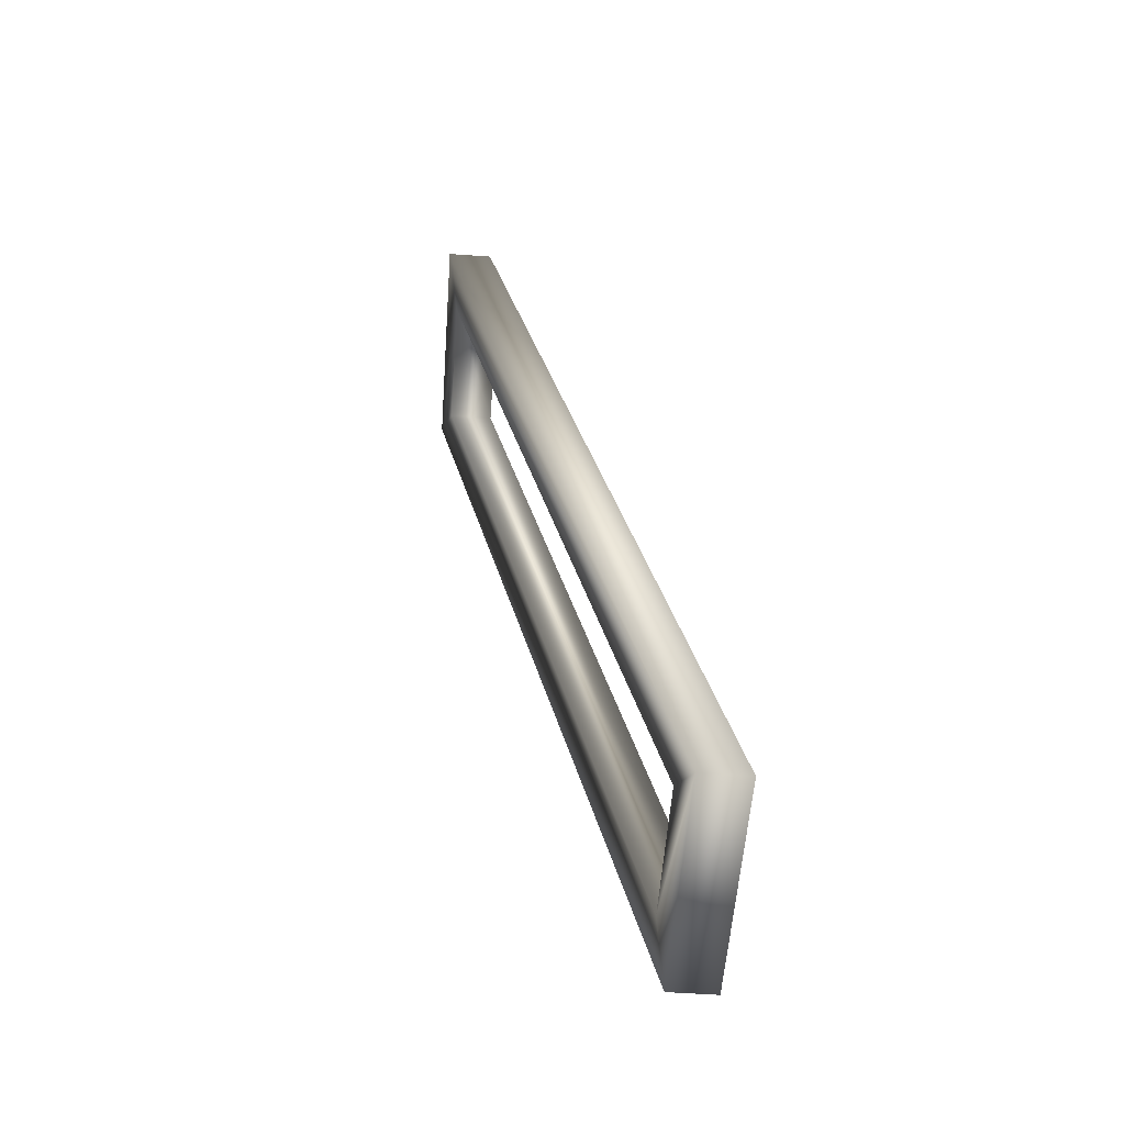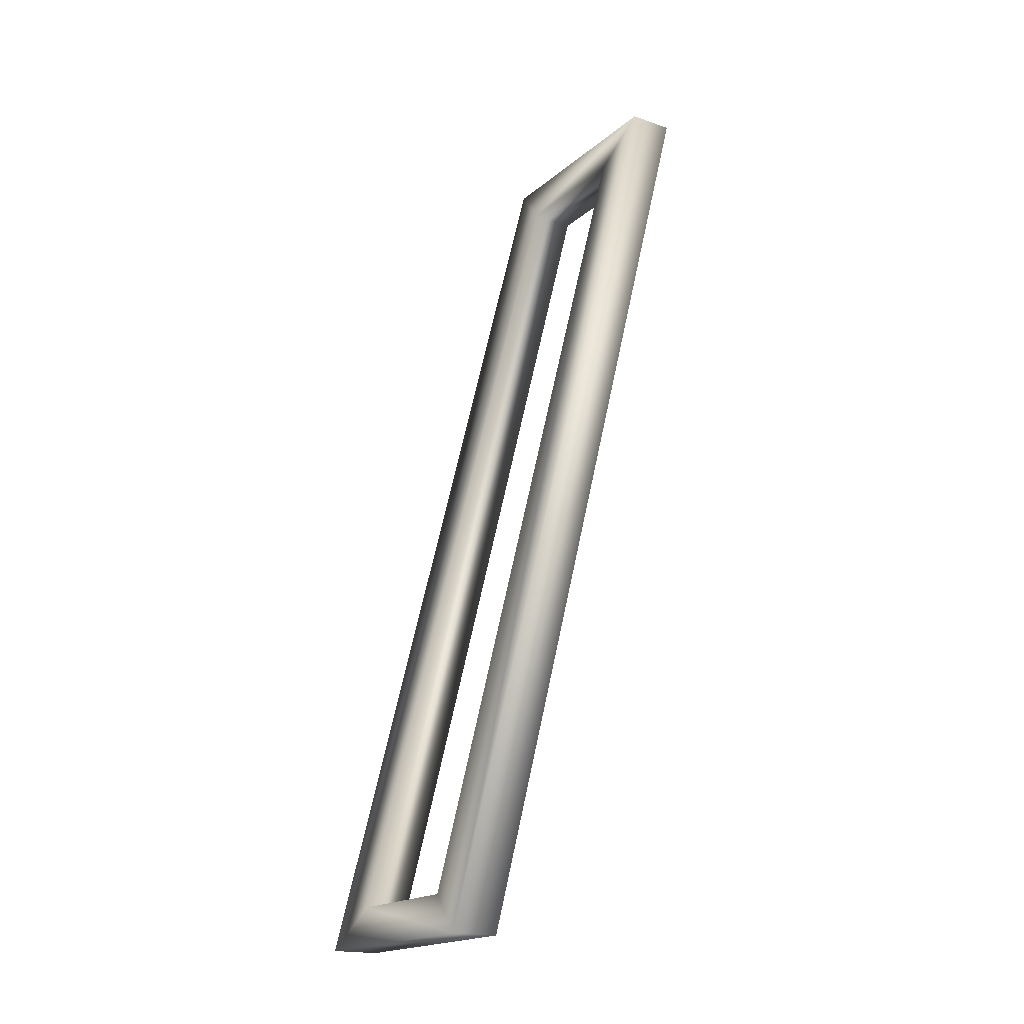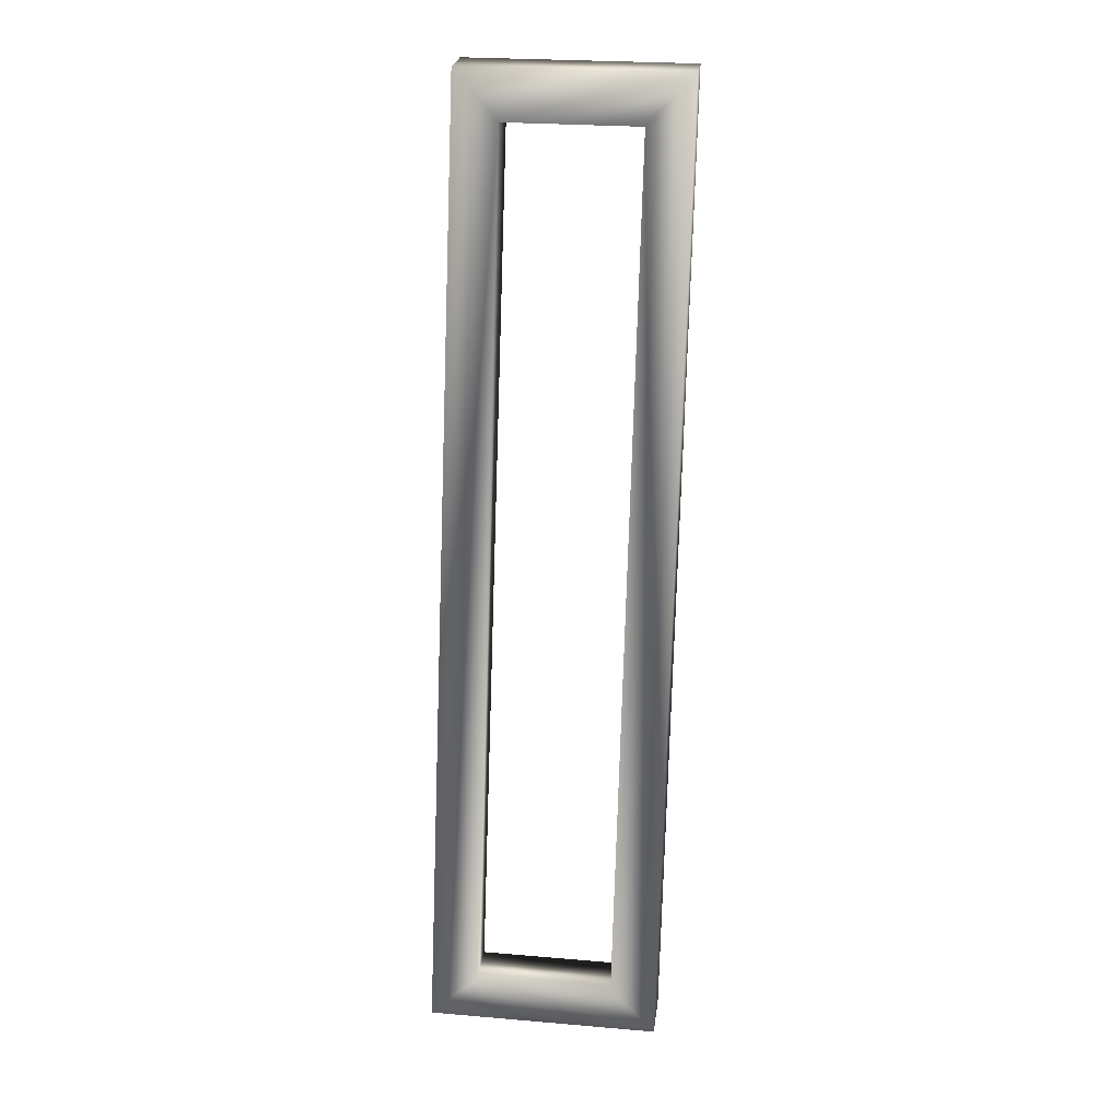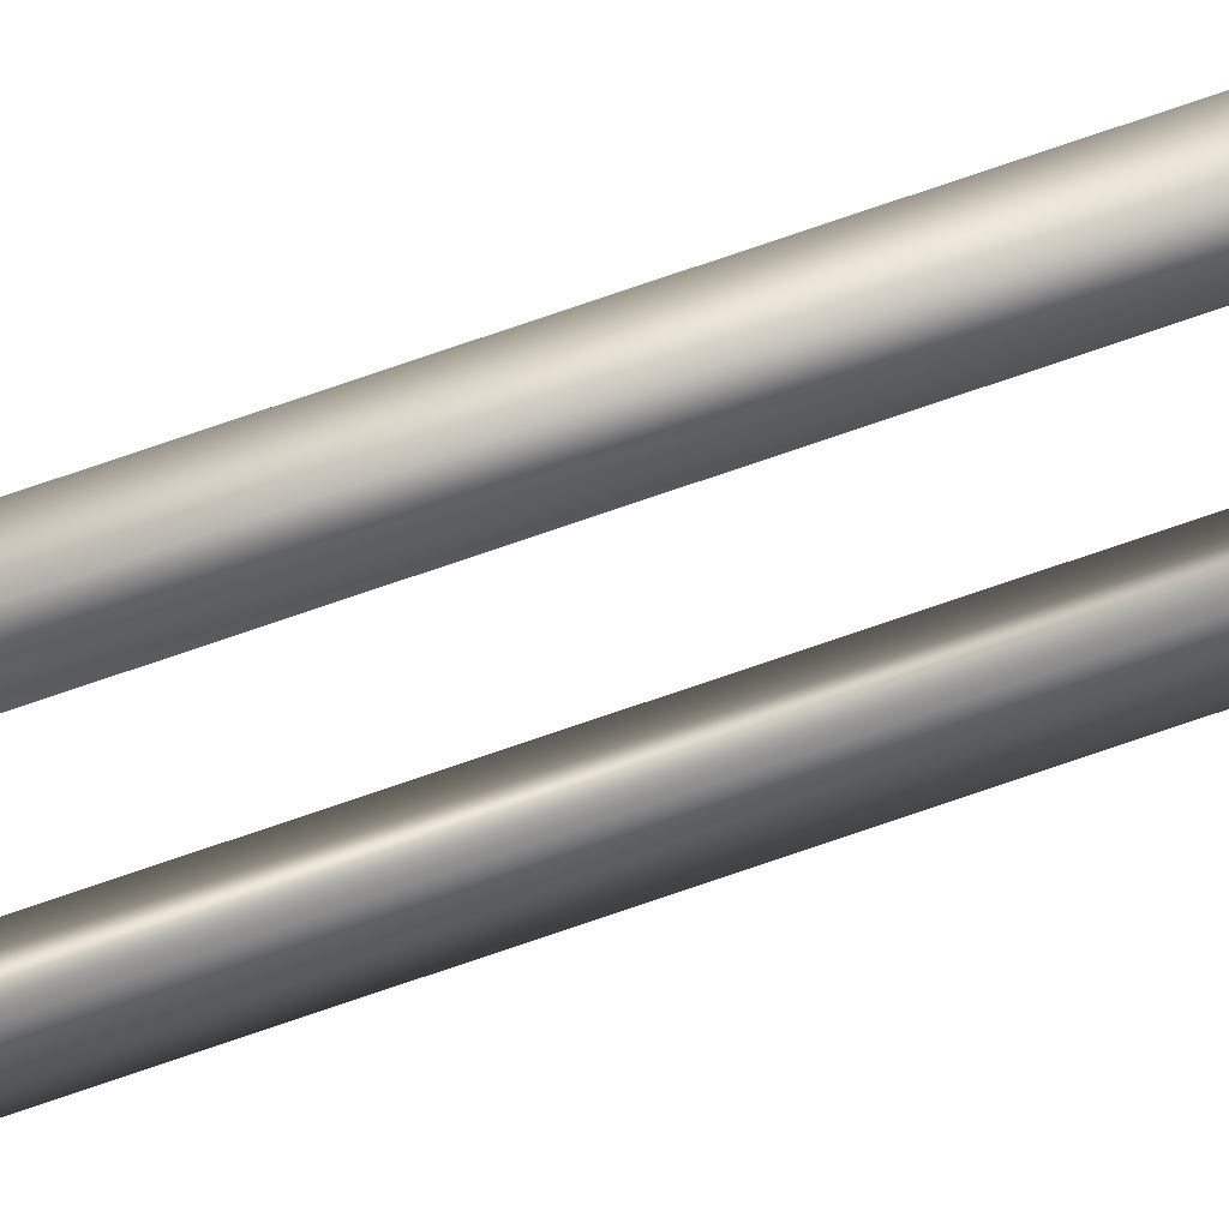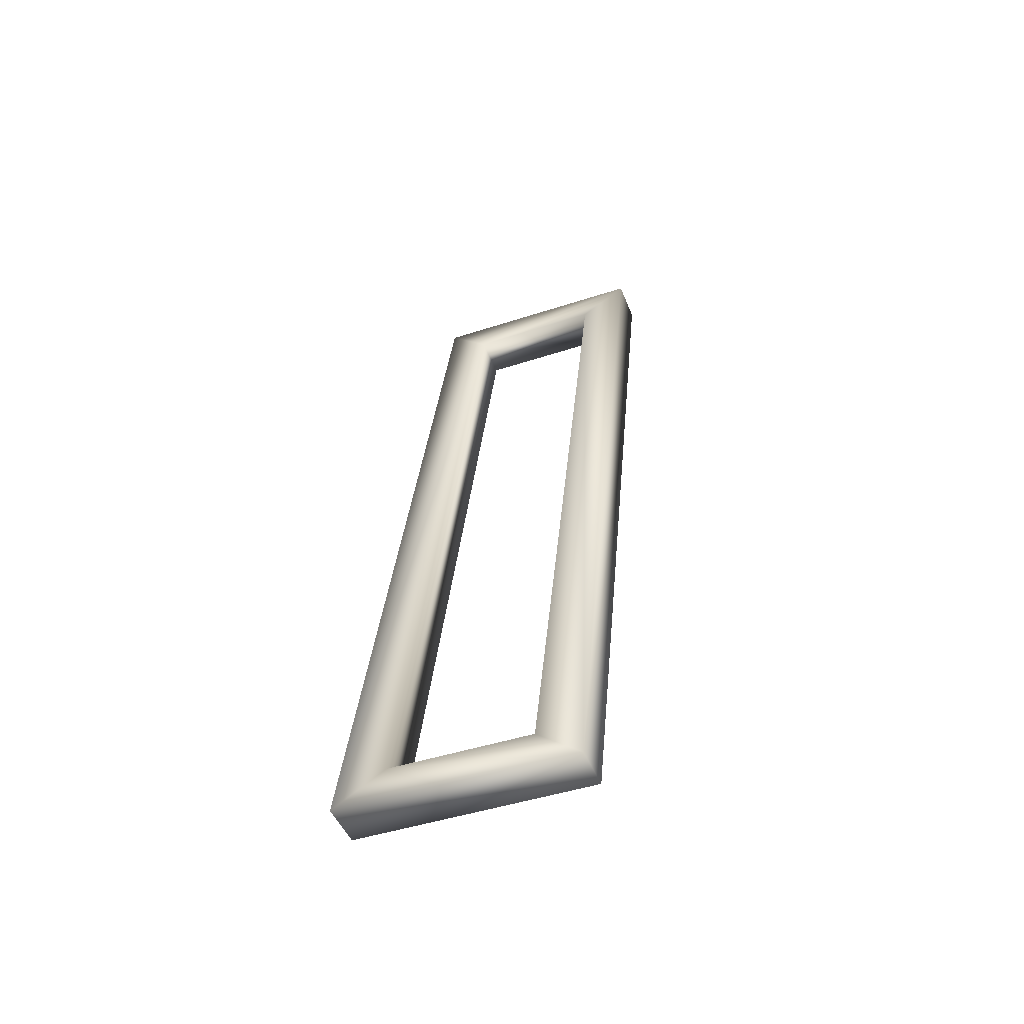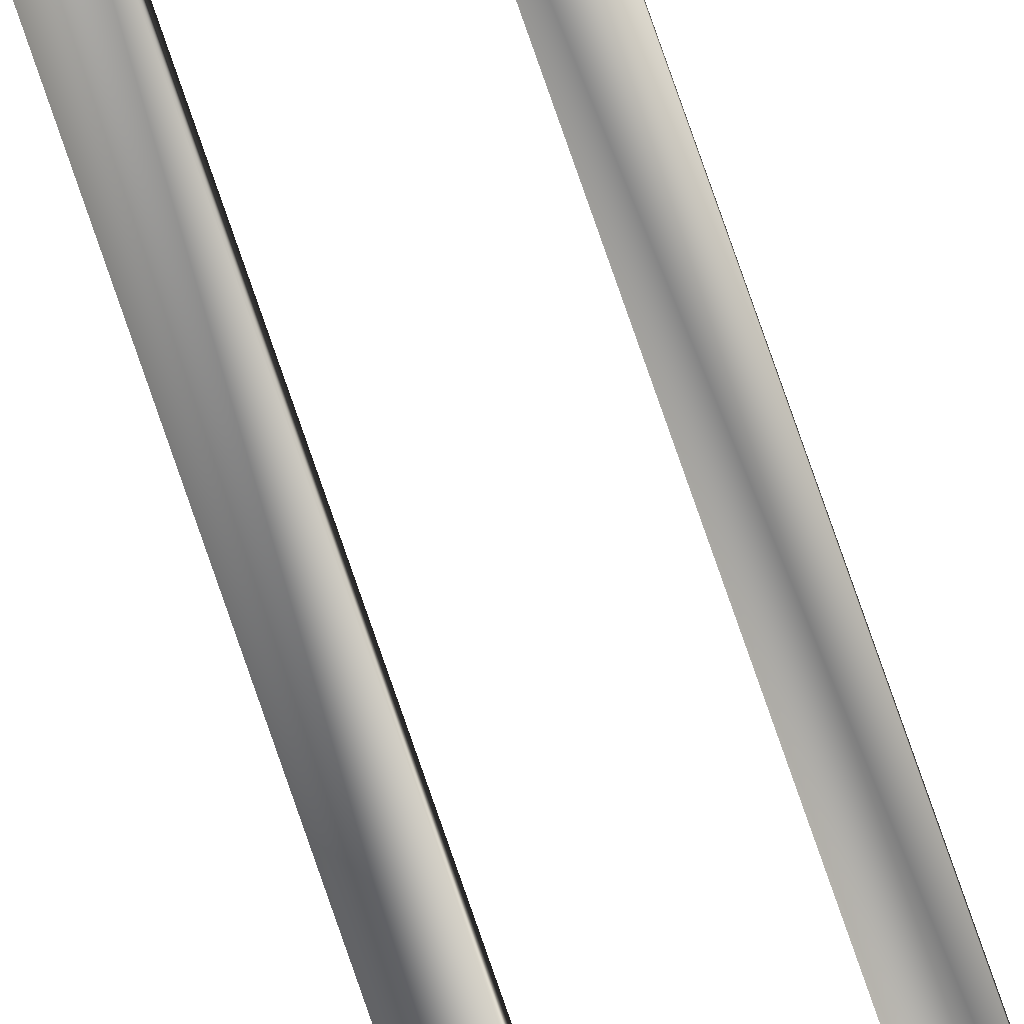
<metadata>
{"format":"obj","ext":"obj","renderer":"f3d","projection":"perspective","resolution":1024,"background":"white","views":[{"elev":-57.2,"azim":-94.2,"up":"+Z"},{"elev":-18.7,"azim":57.0,"up":"+Z"},{"elev":25.5,"azim":7.7,"up":"+Z"},{"elev":-42.0,"azim":-78.0,"up":"+Y"},{"elev":-45.9,"azim":20.6,"up":"+Z"},{"elev":-77.6,"azim":20.1,"up":"+Y"}]}
</metadata>
<code>
g Box_Mini_Angled_Collider
v 0.5 0.5 -2
v 0.5 1 0
v 0 1 0
v 0 0.5 -2
v 0.5 0.9 0
v 0 0.4 -2
v 0.5 0.4 -2
v 0 0.9 0
v 0.1 0.4215 -1.914
v 0.1 0.874 -0.104
v 0.4 0.5215 -1.914
v 0.1 0.5215 -1.914
v 0.4 0.4215 -1.914
v 0.4 0.874 -0.104
v 0.4 0.974 -0.104
v 0.1 0.974 -0.104
f 4 1 7 6
f 16 3 2 15
f 5 8 10 14
f 2 3 8 5
f 4 12 11 1
f 3 4 6 8
f 12 16 10 9
f 11 12 9 13
f 16 15 14 10
f 4 3 16 12
f 15 11 13 14
f 1 2 5 7
f 11 15 2 1
f 10 8 6 9
f 7 5 14 13
f 7 13 9 6

</code>
